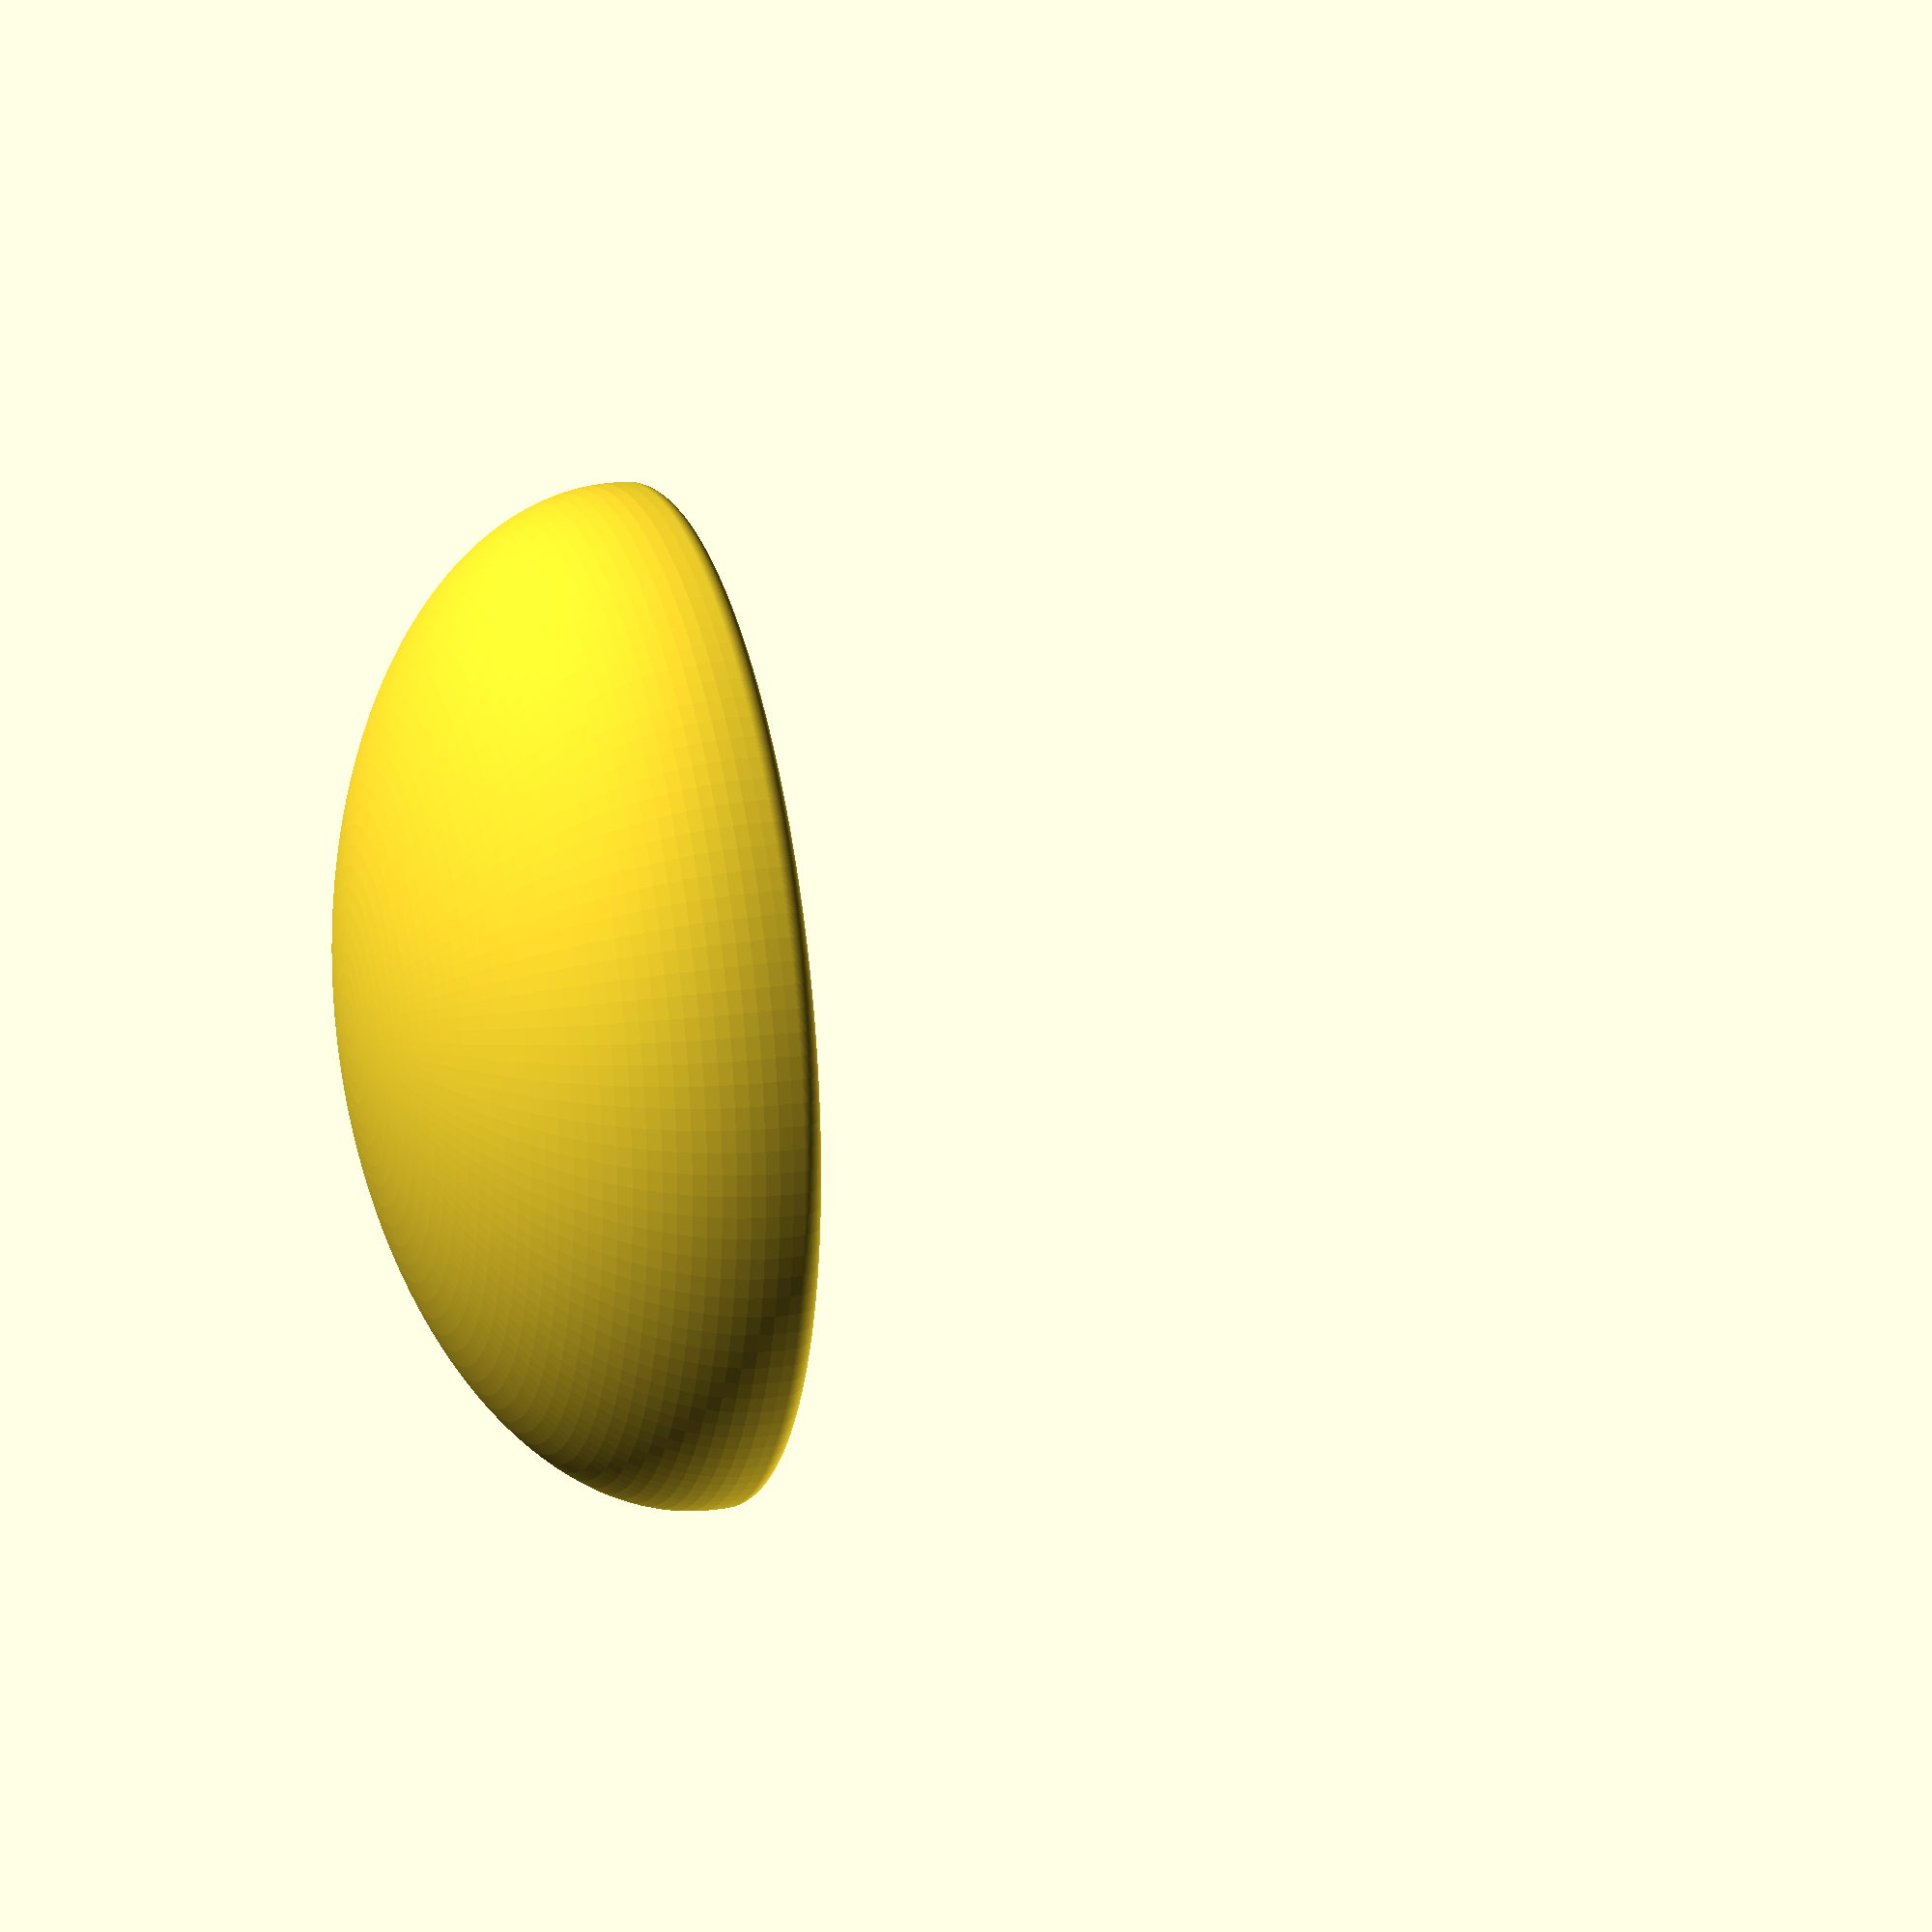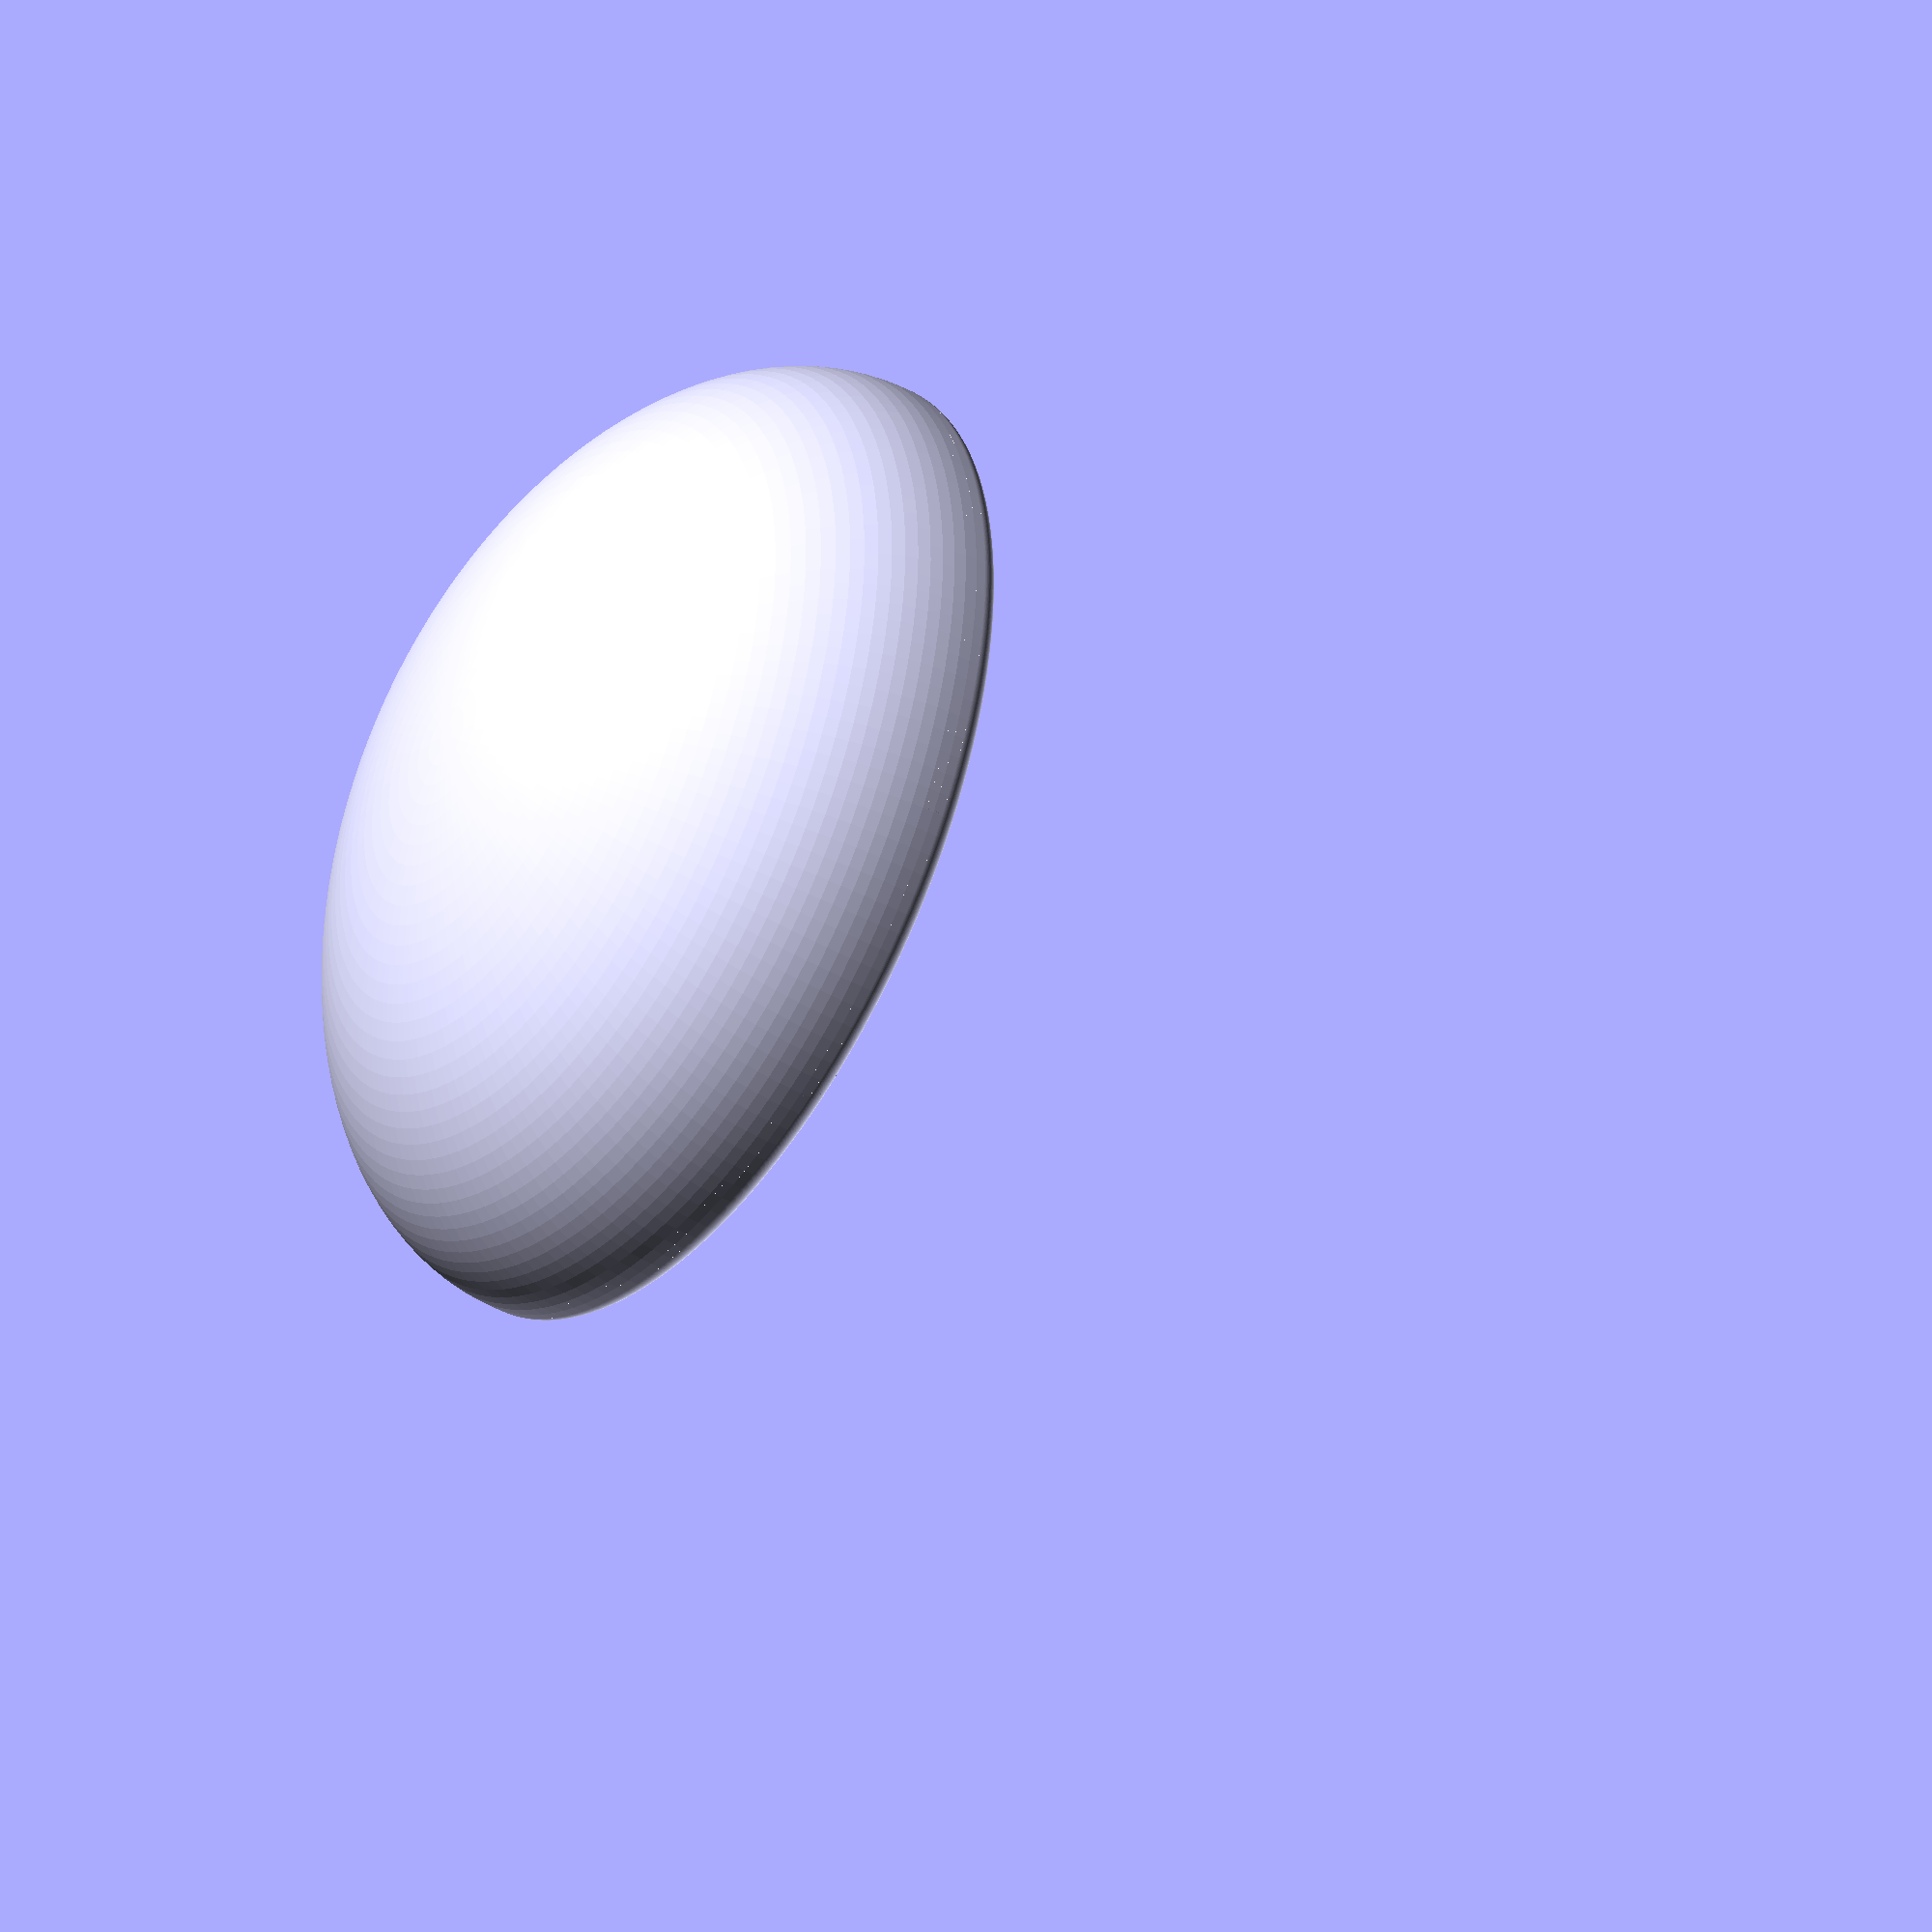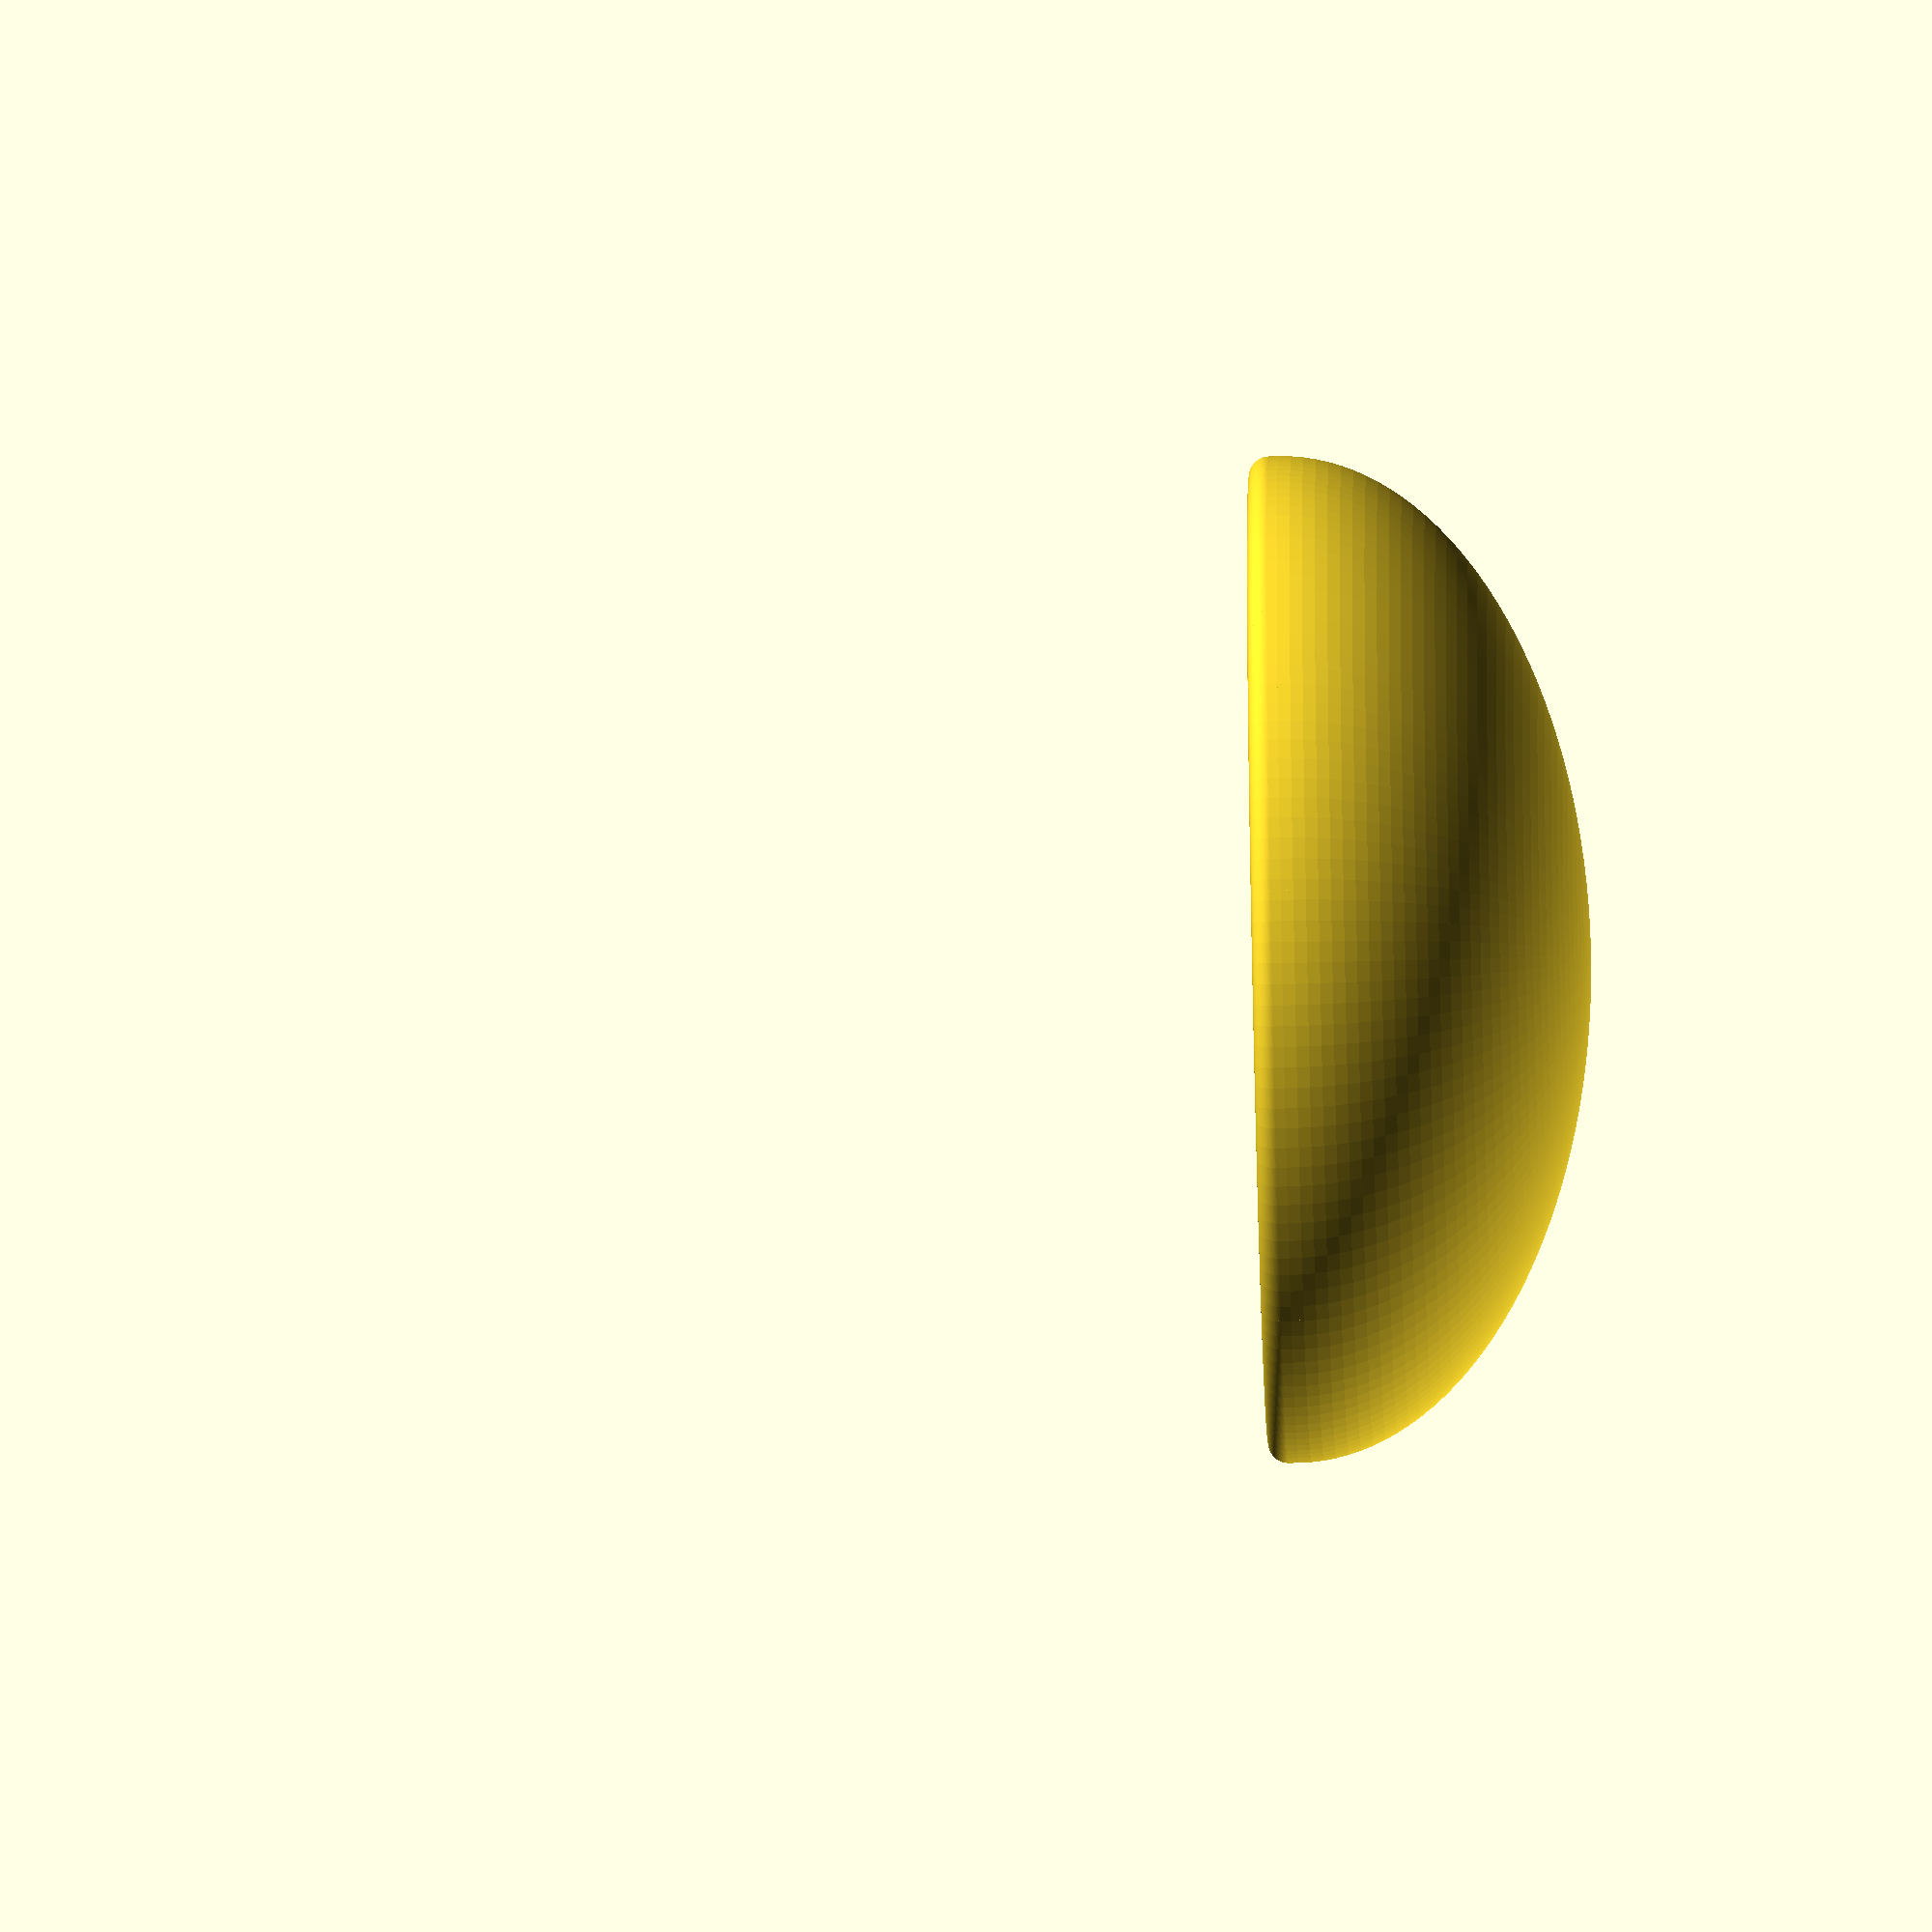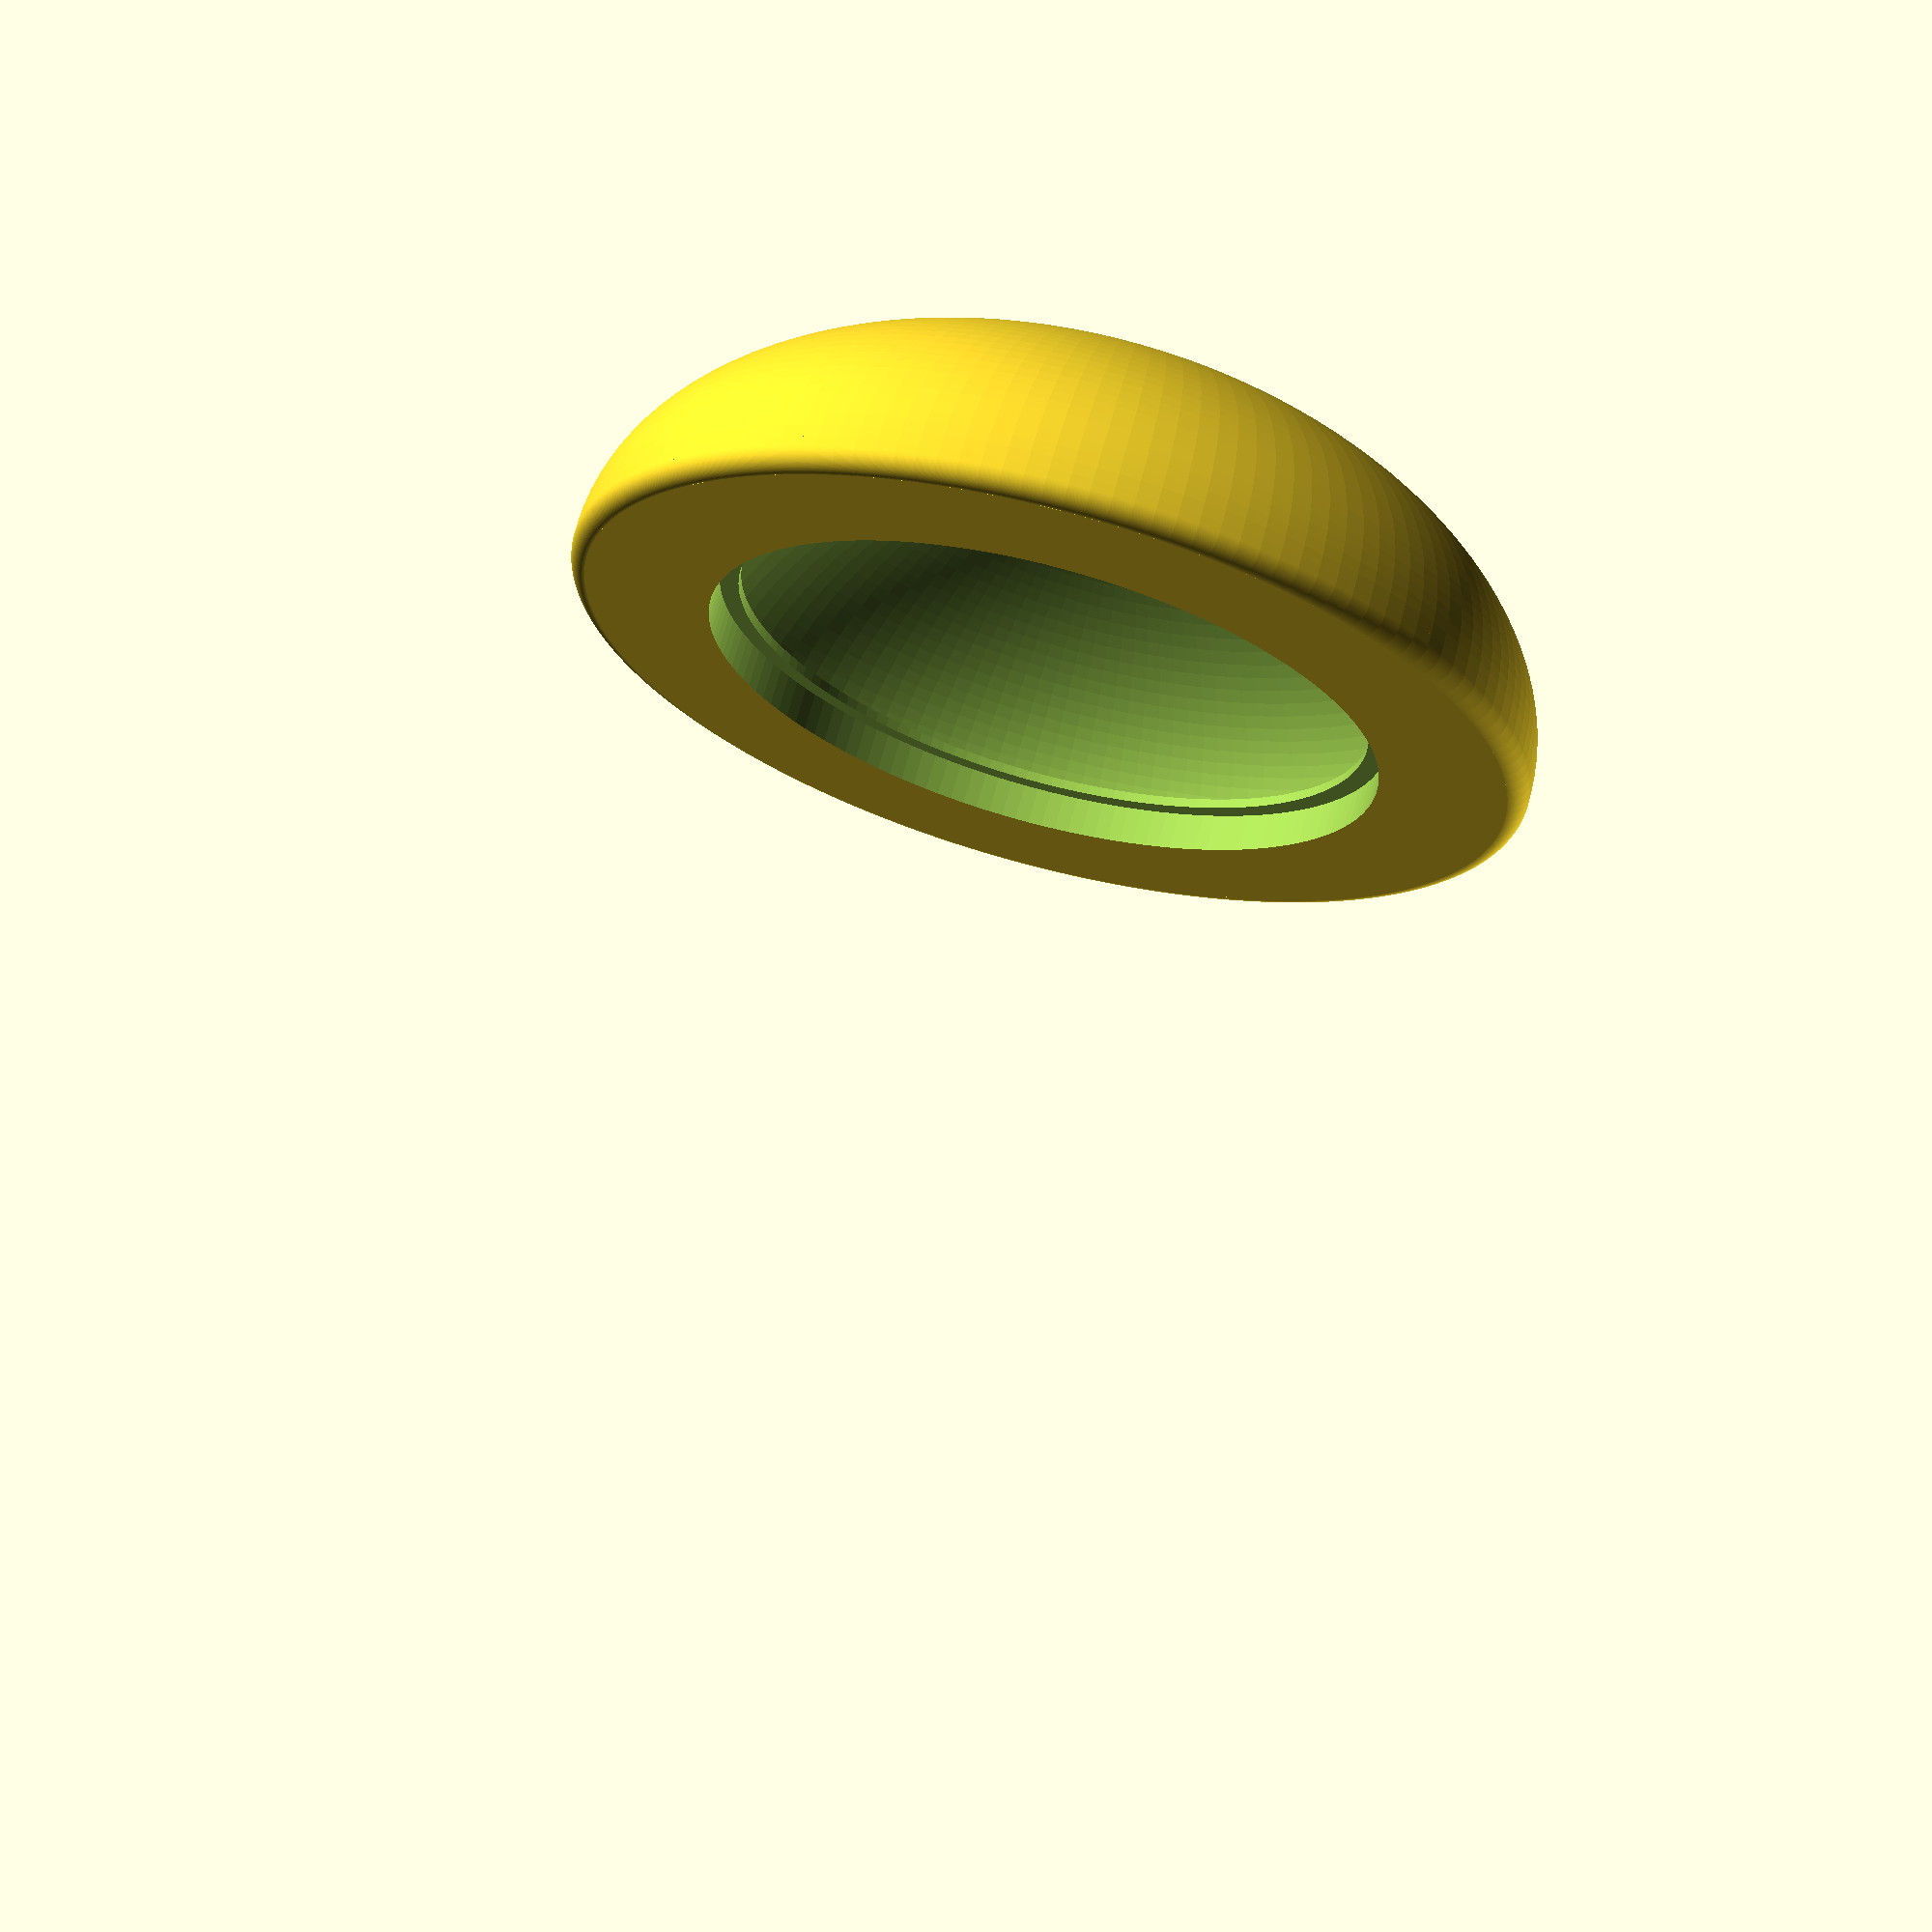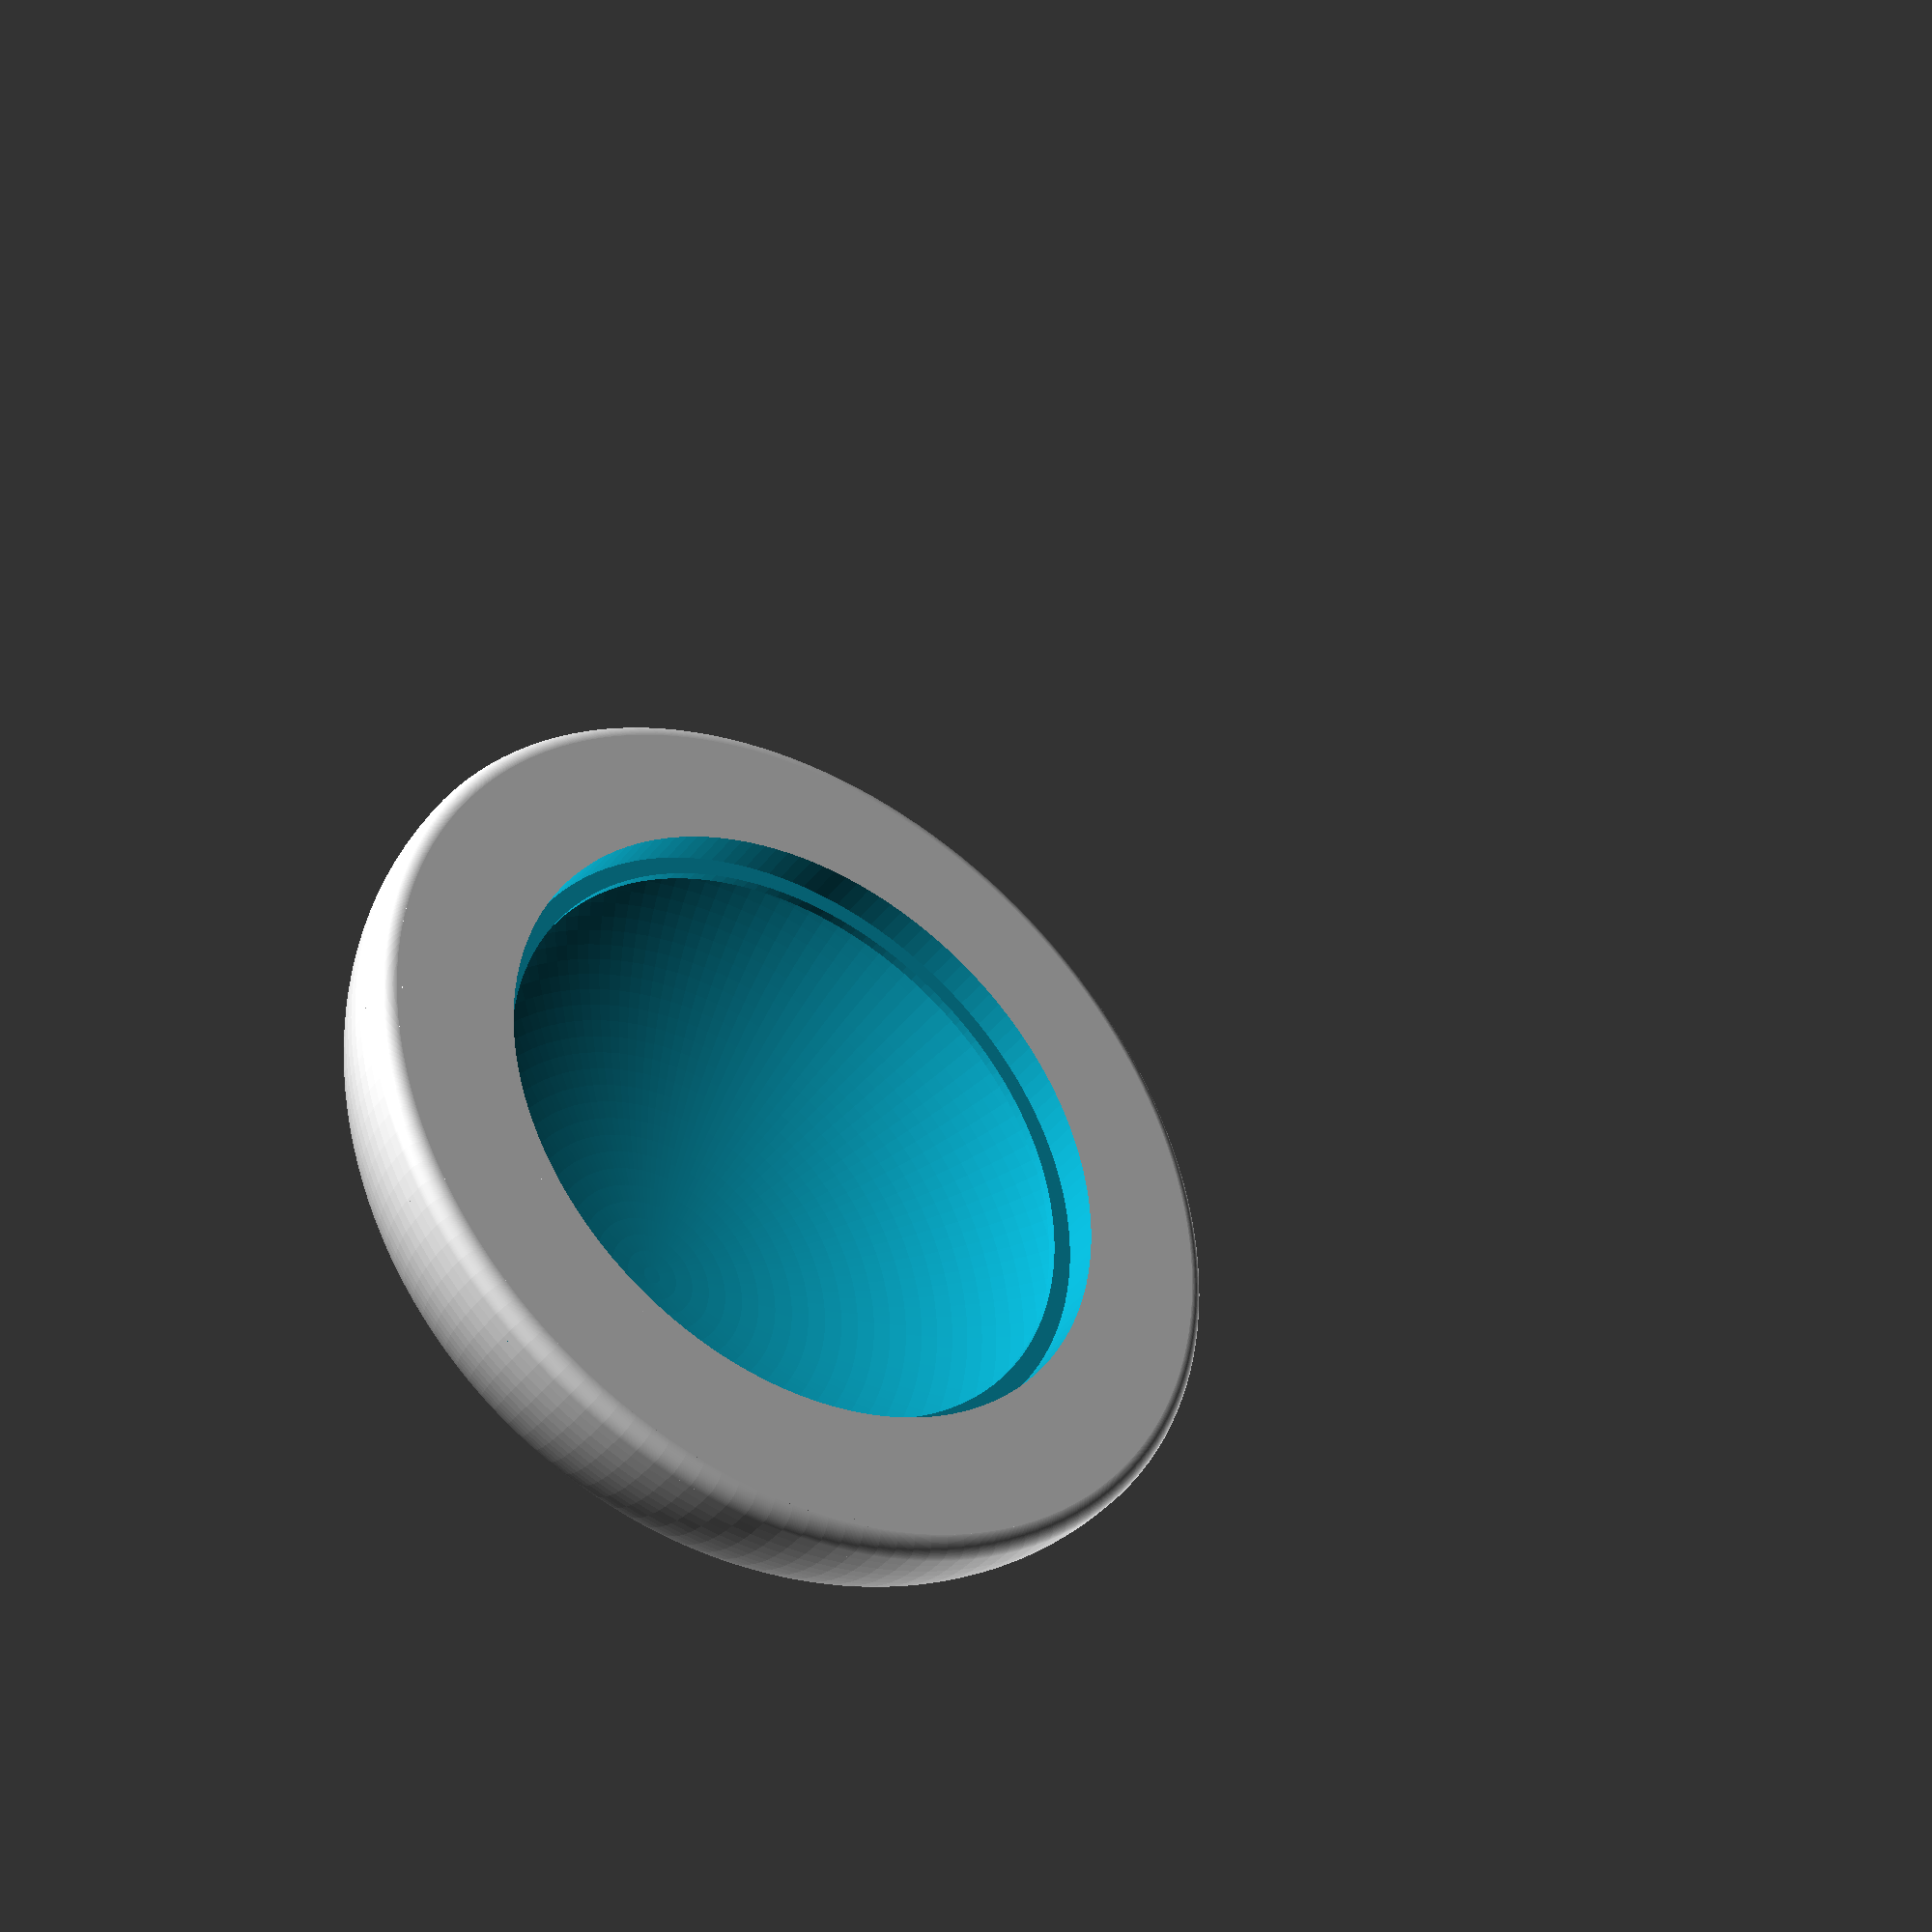
<openscad>
radius=50;
$fn=150;
stammhoehe=90;

// 2d primitive for outside fillets.
module fil_2d_o(r, angle=90) {
  intersection() {
    circle(r=r);
    polygon([
      [0, 0],
      [0, r],
      [r * tan(angle/2), r],
      [r * sin(angle), r * cos(angle)]
    ]);
  }
}



// 3d polar outside fillet.
module fil_polar_o(R, r, h, angle=90) {
  union(){
	  translate([0,0,h]) {
		rotate_extrude(convexity=10) {
		    translate([R-r, 0, 0]) {
		      fil_2d_o(r, angle);
		    }
		  }
	      cylinder(r=R-r+0.1, h=r);
      }
      cylinder(r=R, h=h);
  }
}




module pilzdach(){
    translate([0,0,3])difference(){
        scale([1,1,0.6])sphere(r=radius);
        translate([0,0,-radius])cube([2*radius,2*radius,2*radius],center=true);
    }
    translate([0,0,3]) rotate([0,180,0]) fil_polar_o(radius, 2, 1, angle=90);
}

hscale=0.7;
module hohles_pilzdach(){
    difference(){
    union(){
        difference(){
            pilzdach(); 
            translate([0,0,1])scale([0.95,0.95,0.95])pilzdach();
        }
        cylinder(r=(hscale*radius)+2,h=5); 
   }
   translate([0,0,-3])cylinder(r=hscale*radius,h=7);
   translate([0,0,-3])cylinder(r=(hscale*radius)-2,h=20);
   }
   
}



module stamm(){
    
    cylinder(r1=radius/3,r2=hscale*radius,h=stammhoehe);
    
}
module hohler_stamm(){
   difference(){
       stamm();
       translate([0,0,1])scale([0.95,0.95,1.1])stamm();
   }
}


//stamm();
hohles_pilzdach();
//hohler_stamm();

//orig
//%translate([0,0,stammhoehe])hohles_pilzdach();

//printable
//translate([2*radius,0,0])hohles_pilzdach();



</openscad>
<views>
elev=342.0 azim=50.9 roll=72.1 proj=p view=wireframe
elev=221.6 azim=320.2 roll=123.7 proj=o view=wireframe
elev=234.8 azim=331.2 roll=268.6 proj=o view=wireframe
elev=108.8 azim=210.9 roll=344.8 proj=p view=wireframe
elev=220.3 azim=184.9 roll=33.3 proj=p view=wireframe
</views>
